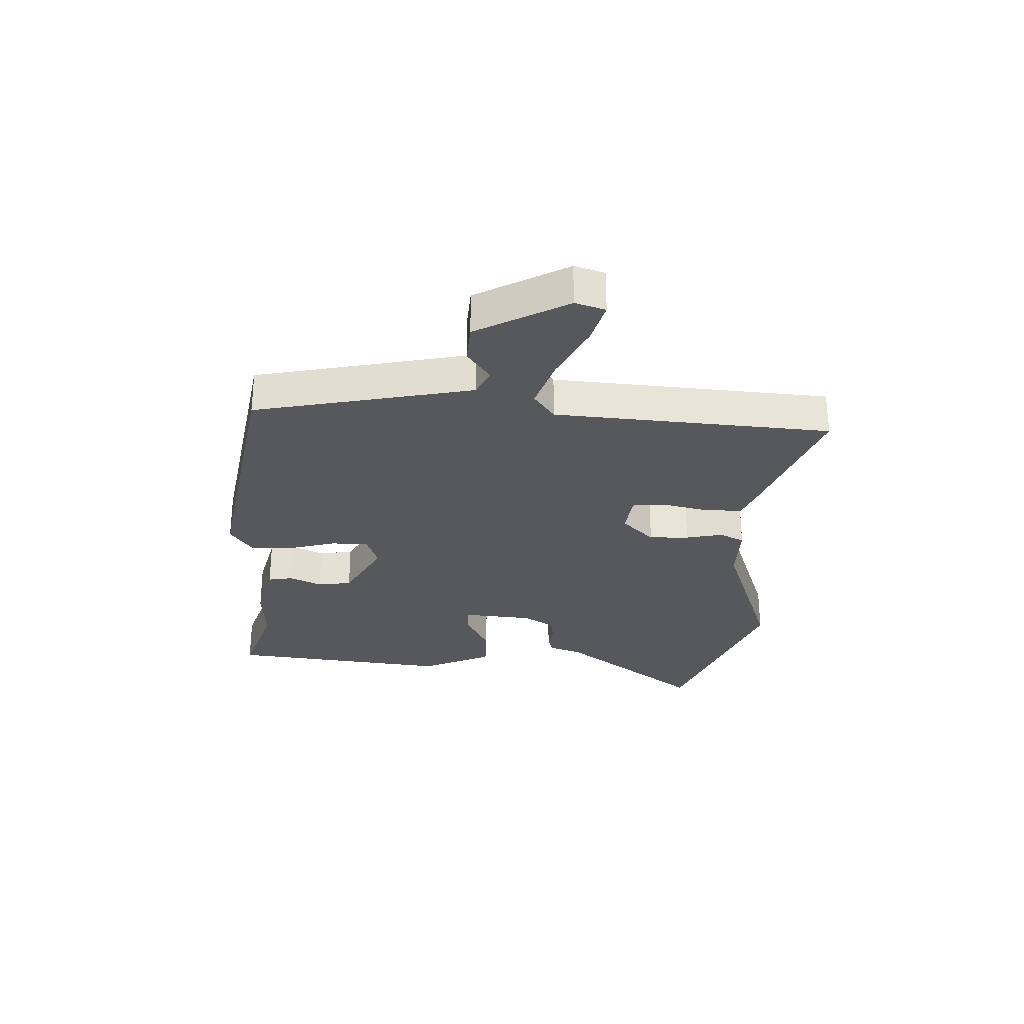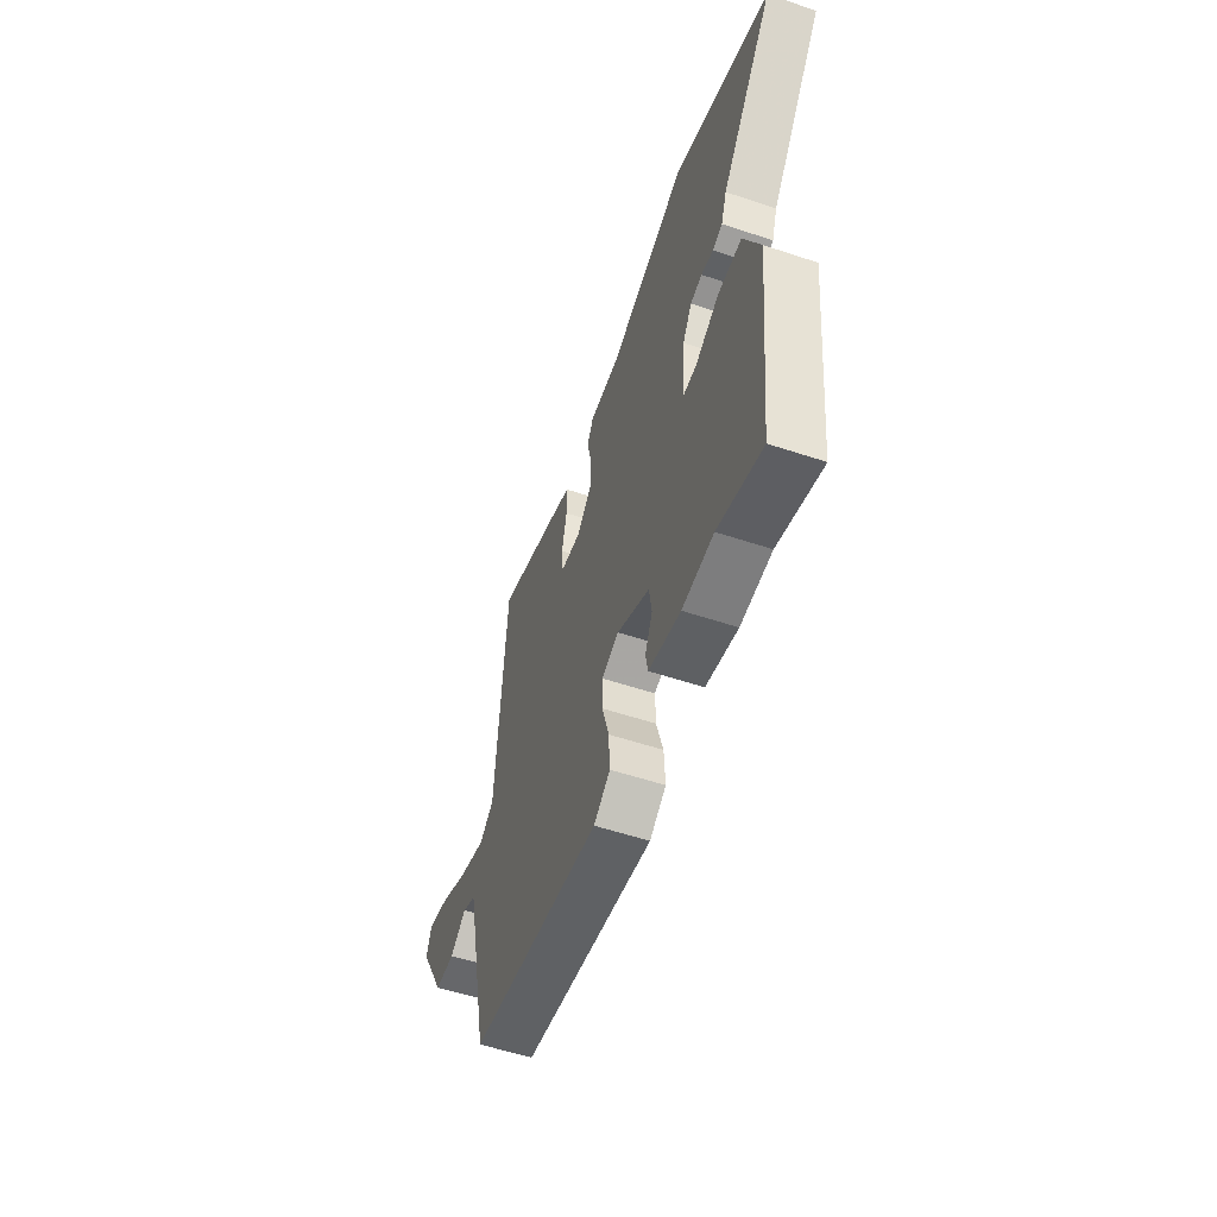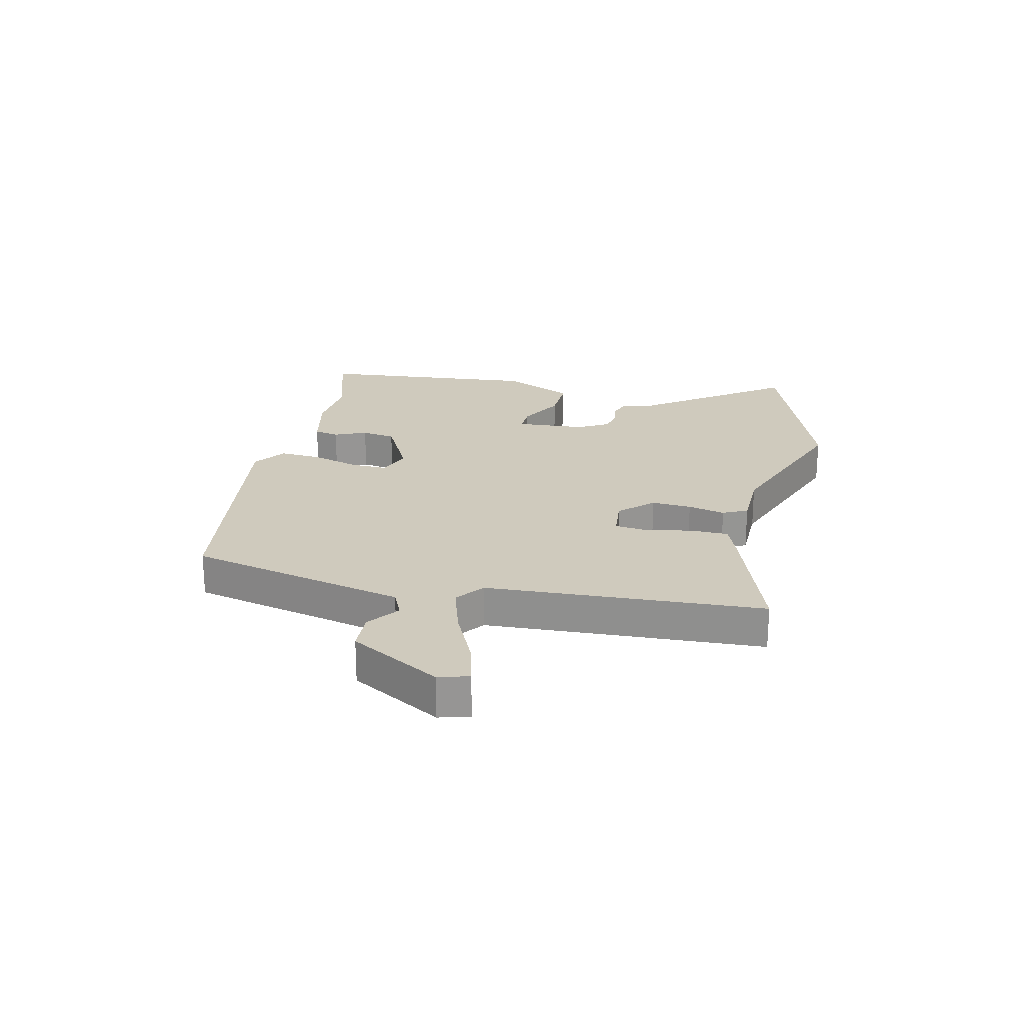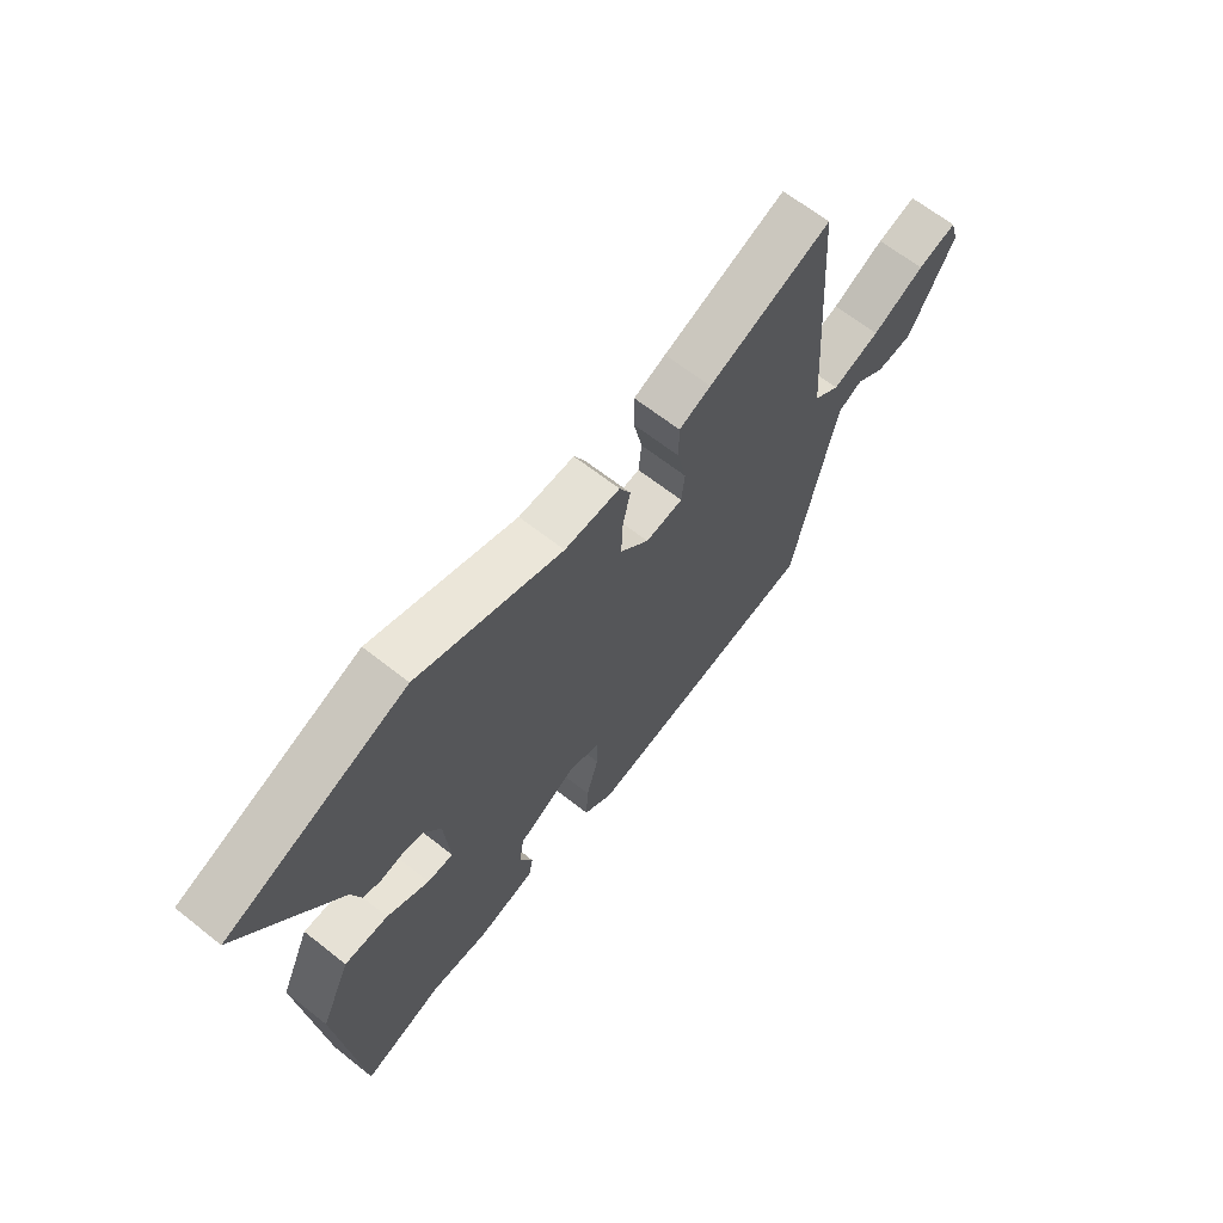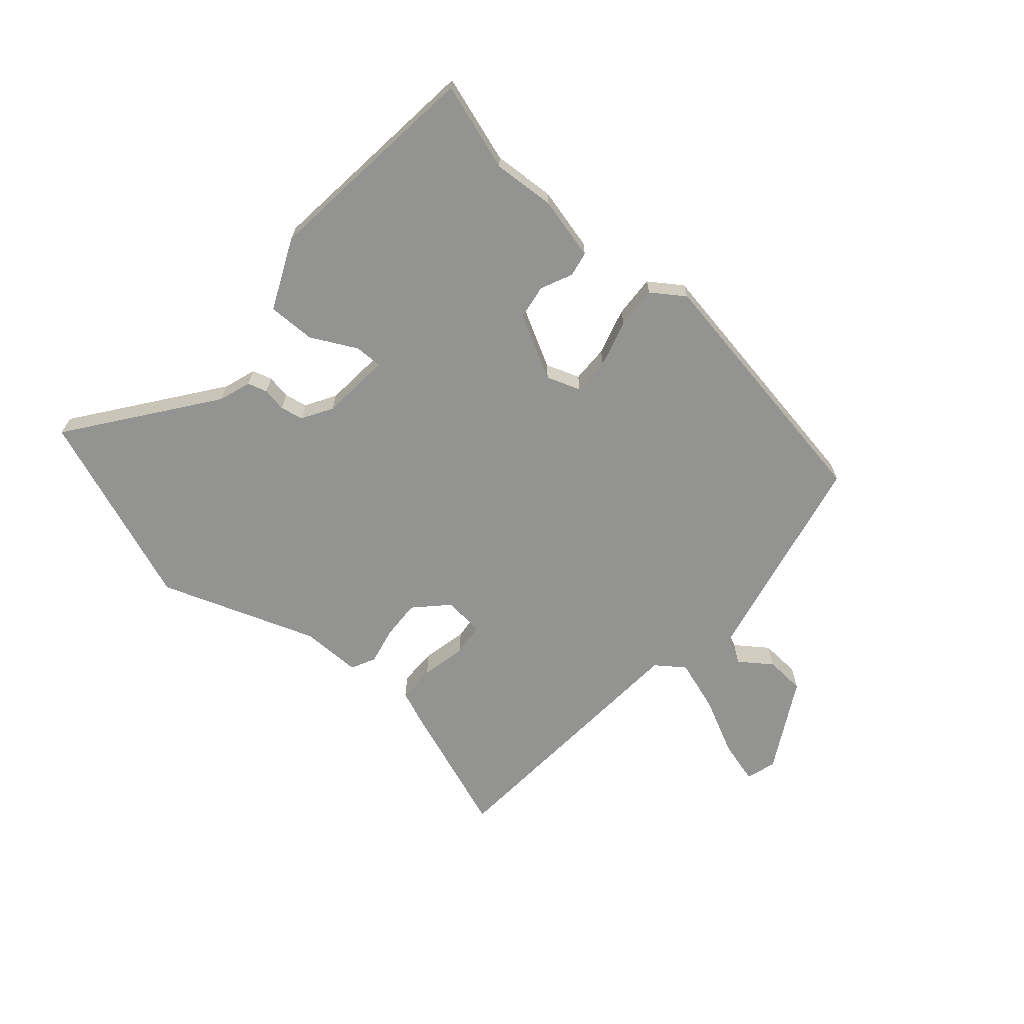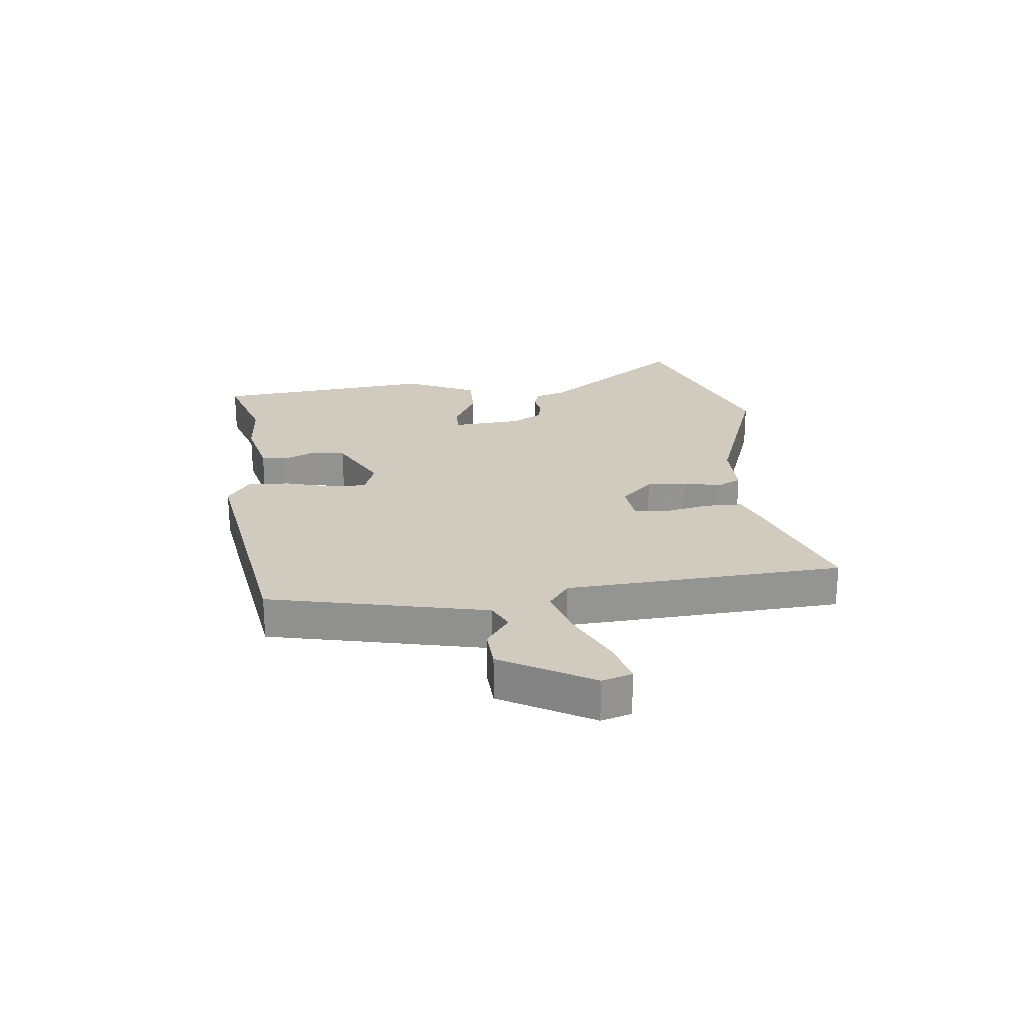
<metadata>
{"format":"obj","ext":"obj","renderer":"f3d","projection":"perspective","resolution":1024,"background":"white","views":[{"elev":-28.6,"azim":-92.7,"up":"+Y"},{"elev":-55.4,"azim":70.7,"up":"+Z"},{"elev":22.8,"azim":-76.3,"up":"+Y"},{"elev":65.0,"azim":128.5,"up":"+Z"},{"elev":-66.7,"azim":139.0,"up":"+Y"},{"elev":23.4,"azim":-95.9,"up":"+Y"}]}
</metadata>
<code>
v -0.481 0.07 0.564
v -0.25 0.07 0.48
v -0.19 0.07 0.456
v -0.19 0.07 0.39
v -0.207 0.07 0.312
v -0.201 0.07 0.255
v -0.131 0.07 0.247
v -0.077 0.07 0.302
v -0.08 0.07 0.371
v -0.094 0.07 0.435
v -0.073 0.07 0.477
v 0.031 0.07 0.477
v 0.302 0.07 0.574
v 0.638 0.07 0.448
v 0.456 0.07 0.204
v 0.437 0.07 0.148
v 0.403 0.07 0.138
v 0.362 0.07 0.145
v 0.322 0.07 0.137
v 0.291 0.07 0.085
v 0.281 0.07 -0.036
v 0.329 0.07 -0.035
v 0.408 0.07 0.006
v 0.49 0.07 0.007
v 0.546 0.07 -0.116
v 0.504 0.07 -0.501
v 0.353 0.07 -0.453
v 0.246 0.07 -0.46
v 0.137 0.07 -0.434
v 0.129 0.07 -0.391
v 0.154 0.07 -0.336
v 0.145 0.07 -0.277
v 0.034 0.07 -0.218
v -0.025 0.07 -0.239
v -0.024 0.07 -0.303
v -0.001 0.07 -0.384
v 0.003 0.07 -0.457
v -0.053 0.07 -0.496
v -0.503 0.07 -0.422
v -0.543 0.07 -0.236
v -0.584 0.07 -0.046
v -0.63 0.07 -0.024
v -0.685 0.07 -0.064
v -0.754 0.07 -0.06
v -0.841 0.07 0.097
v -0.825 0.07 0.149
v -0.751 0.07 0.129
v -0.652 0.07 0.081
v -0.562 0.07 0.052
v -0.513 0.07 0.088
v -0.481 0 0.564
v -0.25 0 0.48
v -0.19 0 0.456
v -0.19 0 0.39
v -0.207 0 0.312
v -0.201 0 0.255
v -0.131 0 0.247
v -0.077 0 0.302
v -0.08 0 0.371
v -0.094 0 0.435
v -0.073 0 0.477
v 0.031 0 0.477
v 0.302 0 0.574
v 0.638 0 0.448
v 0.456 0 0.204
v 0.437 0 0.148
v 0.403 0 0.138
v 0.362 0 0.145
v 0.322 0 0.137
v 0.291 0 0.085
v 0.281 0 -0.036
v 0.329 0 -0.035
v 0.408 0 0.006
v 0.49 0 0.007
v 0.546 0 -0.116
v 0.504 0 -0.501
v 0.353 0 -0.453
v 0.246 0 -0.46
v 0.137 0 -0.434
v 0.129 0 -0.391
v 0.154 0 -0.336
v 0.145 0 -0.277
v 0.034 0 -0.218
v -0.025 0 -0.239
v -0.024 0 -0.303
v -0.001 0 -0.384
v 0.003 0 -0.457
v -0.053 0 -0.496
v -0.503 0 -0.422
v -0.543 0 -0.236
v -0.584 0 -0.046
v -0.63 0 -0.024
v -0.685 0 -0.064
v -0.754 0 -0.06
v -0.841 0 0.097
v -0.825 0 0.149
v -0.751 0 0.129
v -0.652 0 0.081
v -0.562 0 0.052
v -0.513 0 0.088
f 45 46 47 48
f 45 48 49
f 42 43 44 45
f 41 42 45 49
f 40 41 49 50
f 38 39 40 50
f 35 36 37 38
f 34 35 38 50
f 28 29 30 31
f 27 28 31 32
f 26 27 32
f 25 26 32
f 22 23 24 25
f 21 22 25 32
f 20 21 32 33
f 15 16 17 18
f 15 18 19
f 12 13 14 15
f 12 15 19
f 9 10 11 12
f 8 9 12 19
f 7 8 19 20
f 2 3 4 5
f 2 5 6
f 1 2 6
f 50 1 6
f 20 33 34 50
f 6 7 20 50
f 98 97 96 95
f 99 98 95
f 95 94 93 92
f 99 95 92 91
f 100 99 91 90
f 100 90 89 88
f 88 87 86 85
f 100 88 85 84
f 81 80 79 78
f 82 81 78 77
f 82 77 76
f 82 76 75
f 75 74 73 72
f 82 75 72 71
f 83 82 71 70
f 68 67 66 65
f 69 68 65
f 65 64 63 62
f 69 65 62
f 62 61 60 59
f 69 62 59 58
f 70 69 58 57
f 55 54 53 52
f 56 55 52
f 56 52 51
f 56 51 100
f 100 84 83 70
f 100 70 57 56
f 1 51 52 2
f 2 52 53 3
f 3 53 54 4
f 4 54 55 5
f 5 55 56 6
f 6 56 57 7
f 7 57 58 8
f 8 58 59 9
f 9 59 60 10
f 10 60 61 11
f 11 61 62 12
f 12 62 63 13
f 13 63 64 14
f 14 64 65 15
f 15 65 66 16
f 16 66 67 17
f 17 67 68 18
f 18 68 69 19
f 19 69 70 20
f 20 70 71 21
f 21 71 72 22
f 22 72 73 23
f 23 73 74 24
f 24 74 75 25
f 25 75 76 26
f 26 76 77 27
f 27 77 78 28
f 28 78 79 29
f 29 79 80 30
f 30 80 81 31
f 31 81 82 32
f 32 82 83 33
f 33 83 84 34
f 34 84 85 35
f 35 85 86 36
f 36 86 87 37
f 37 87 88 38
f 38 88 89 39
f 39 89 90 40
f 40 90 91 41
f 41 91 92 42
f 42 92 93 43
f 43 93 94 44
f 44 94 95 45
f 45 95 96 46
f 46 96 97 47
f 47 97 98 48
f 48 98 99 49
f 49 99 100 50
f 50 100 51 1

</code>
